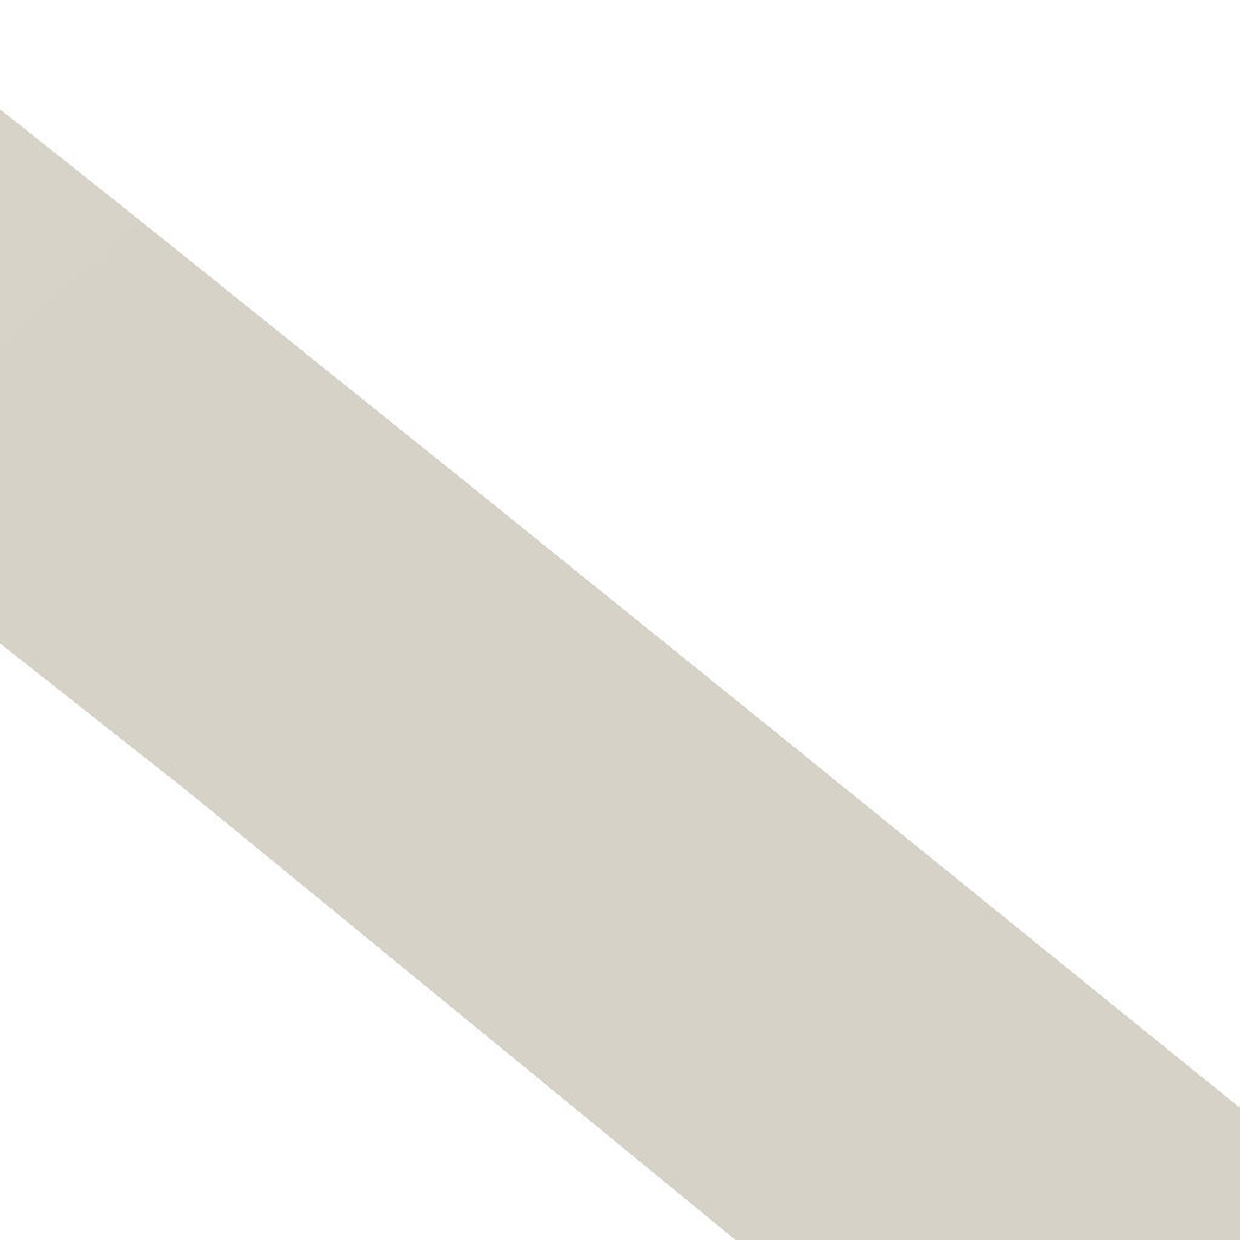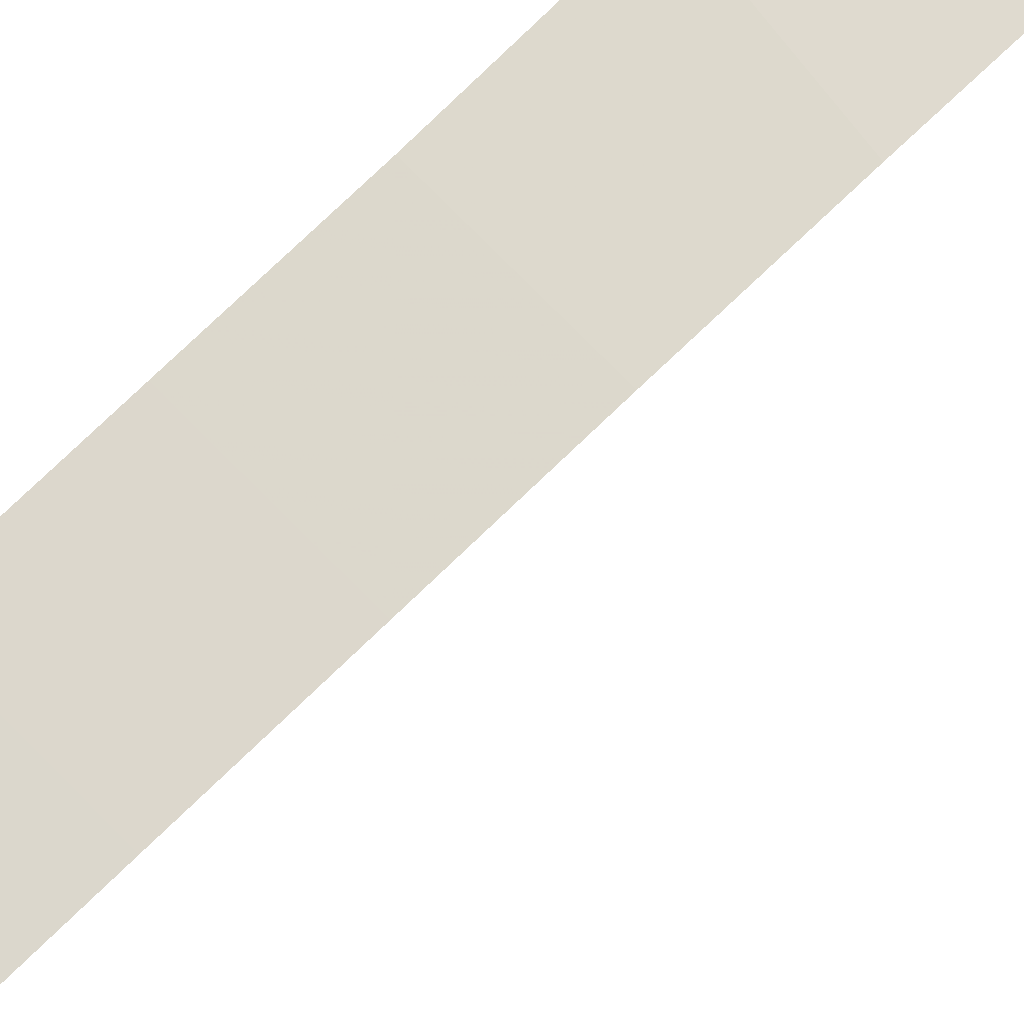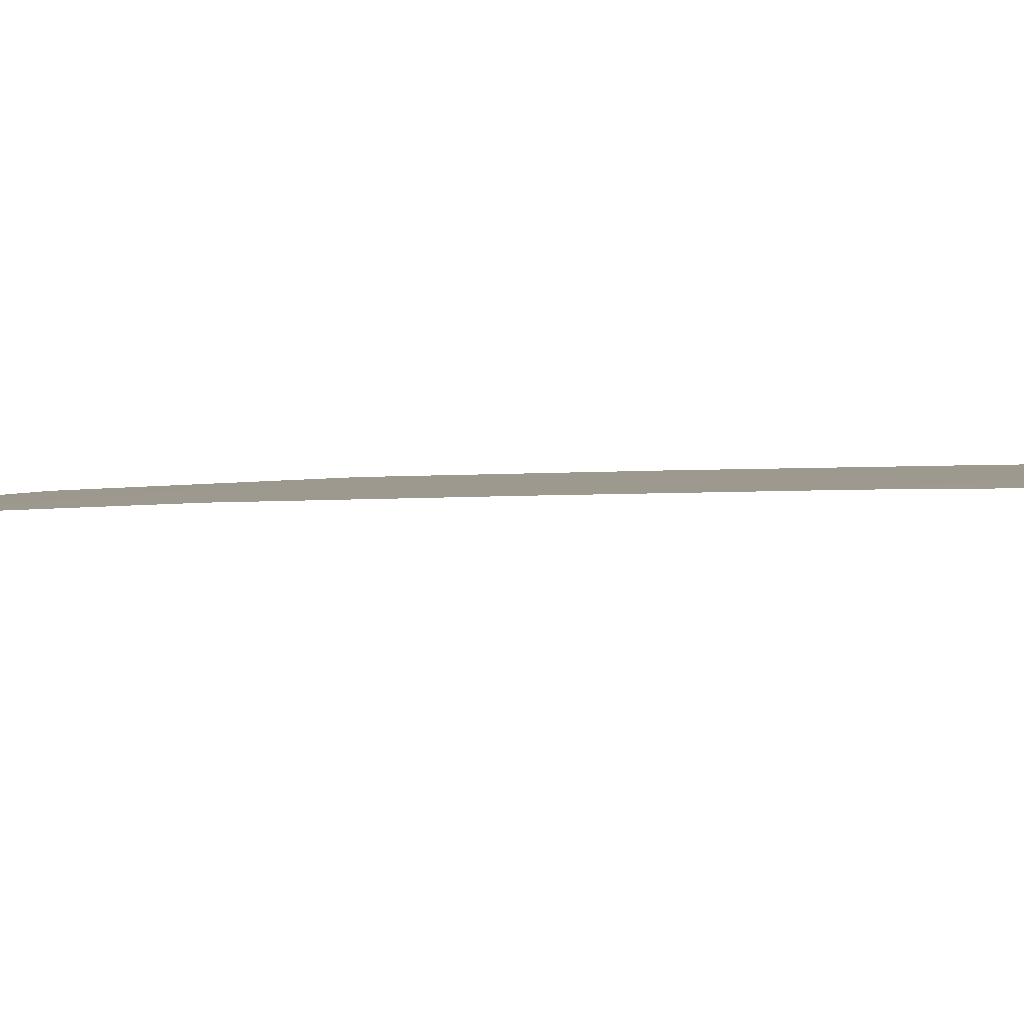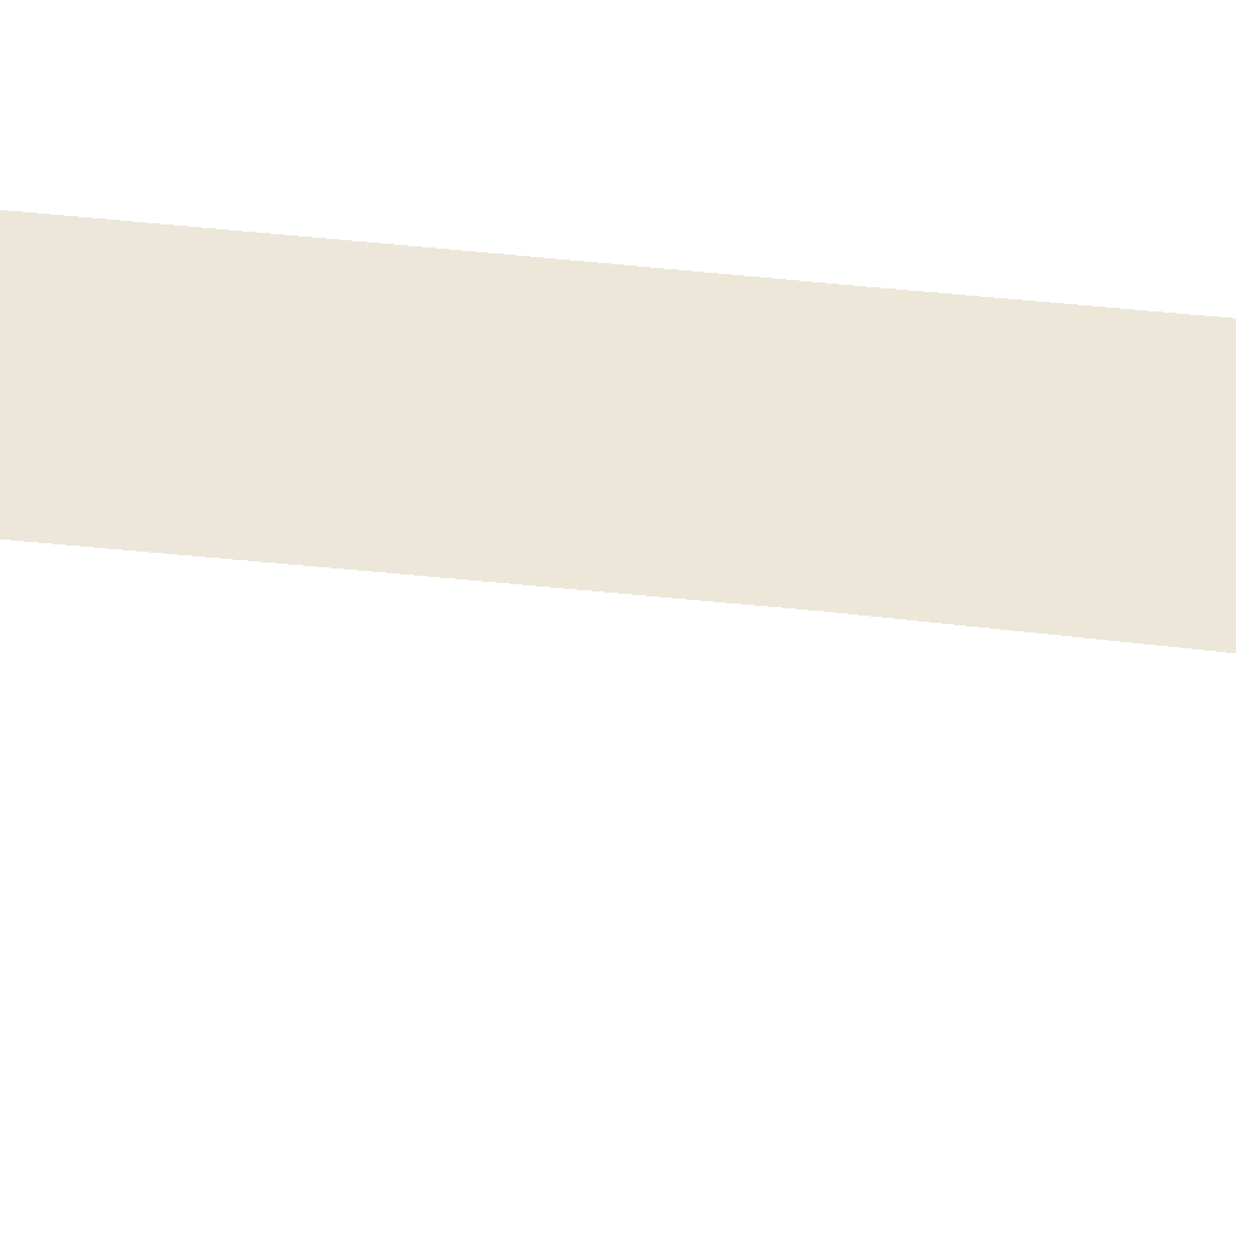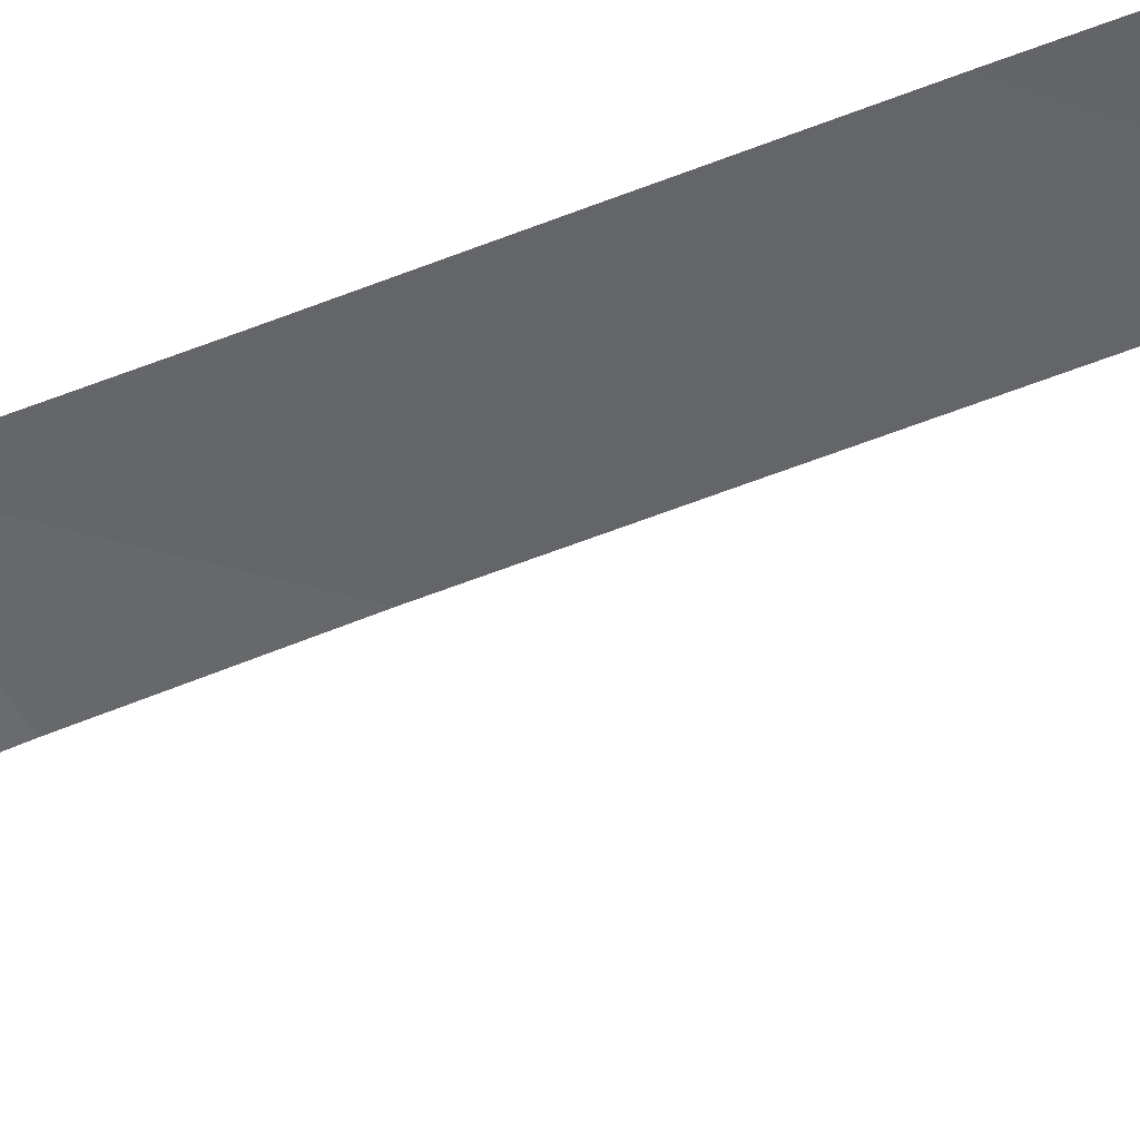
<metadata>
{"format":"obj","ext":"obj","renderer":"f3d","projection":"perspective","resolution":1024,"background":"white","views":[{"elev":79.3,"azim":-50.1,"up":"+Z"},{"elev":75.2,"azim":45.4,"up":"+Z"},{"elev":5.3,"azim":-65.0,"up":"+Z"},{"elev":52.9,"azim":93.9,"up":"+Z"},{"elev":-49.6,"azim":-67.8,"up":"+Z"}]}
</metadata>
<code>
v -239.3 -136.2 1207
v -232.7 -136.2 1207
v -239.3 -129.6 1207
v -232.7 -142.8 1207
v -239.3 -142.8 1207
v -232.7 -149.4 1208
v -232.7 -83.45 1203
v -239.3 -76.86 1202
v -239.3 -83.45 1203
v -232.7 -90.04 1204
v -239.3 -90.04 1204
v -232.7 -96.5 1205
v -239.4 -95.73 1205
v -232.7 -103.2 1205
v -239.3 -103.2 1205
v -232.7 -109.8 1206
v -239.3 -109.8 1206
v -232.7 -116.4 1206
v -239.3 -116.4 1206
v -232.7 -123 1206
v -239.3 -123 1206
v -226.1 -90.04 1204
v -226.1 -83.45 1203
v -232.7 -76.86 1203
v -226.1 -76.85 1202
v -232.7 -70.26 1202
v -226.1 -70.26 1202
v -232.7 -63.67 1202
v -226.1 -63.67 1202
v -239.3 -63.67 1202
v -239.3 -70.26 1202
f 3 1 2
f 2 1 4
f 6 4 5
f 4 1 5
f 9 7 8
f 7 24 8
f 24 26 8
f 8 26 31
f 31 26 30
f 30 26 28
f 29 28 27
f 28 26 27
f 27 26 25
f 26 24 25
f 25 24 23
f 24 7 23
f 23 7 22
f 22 7 10
f 7 9 10
f 9 11 10
f 10 11 12
f 11 13 12
f 12 13 14
f 13 15 14
f 14 15 16
f 21 20 19
f 20 18 19
f 19 18 17
f 18 16 17
f 16 15 17

</code>
